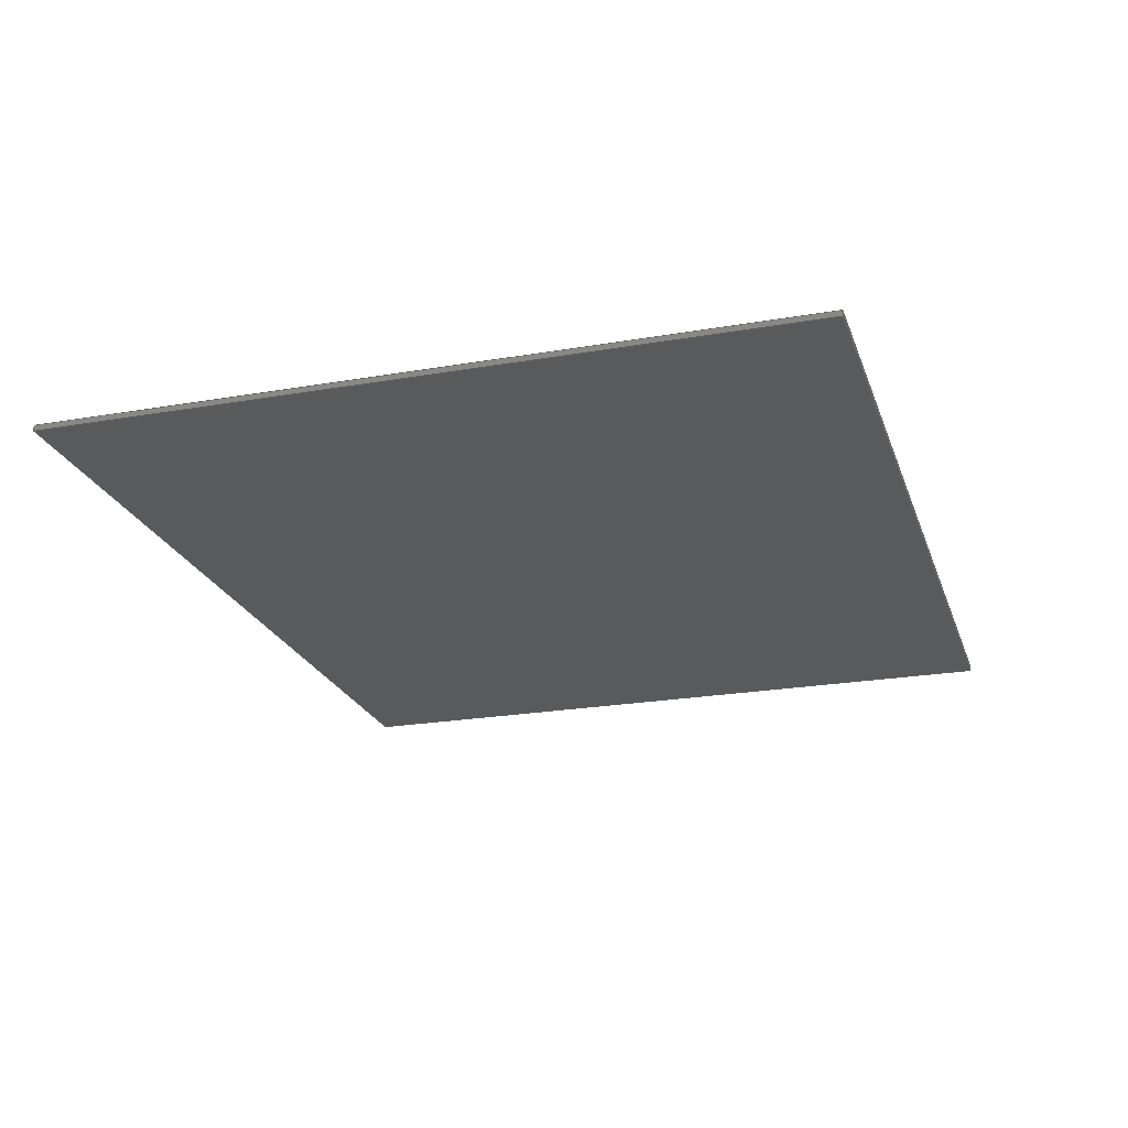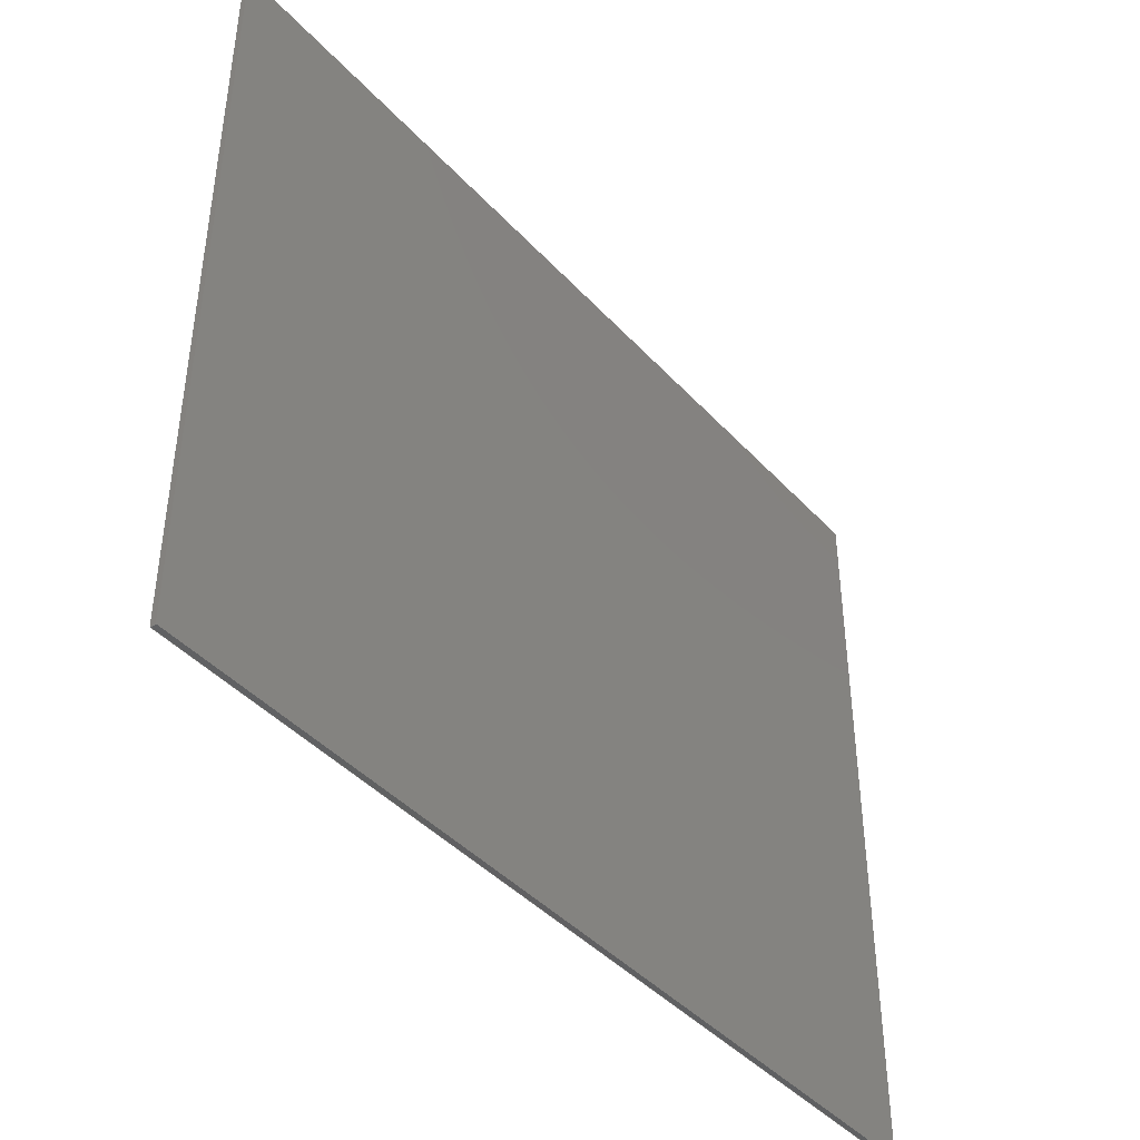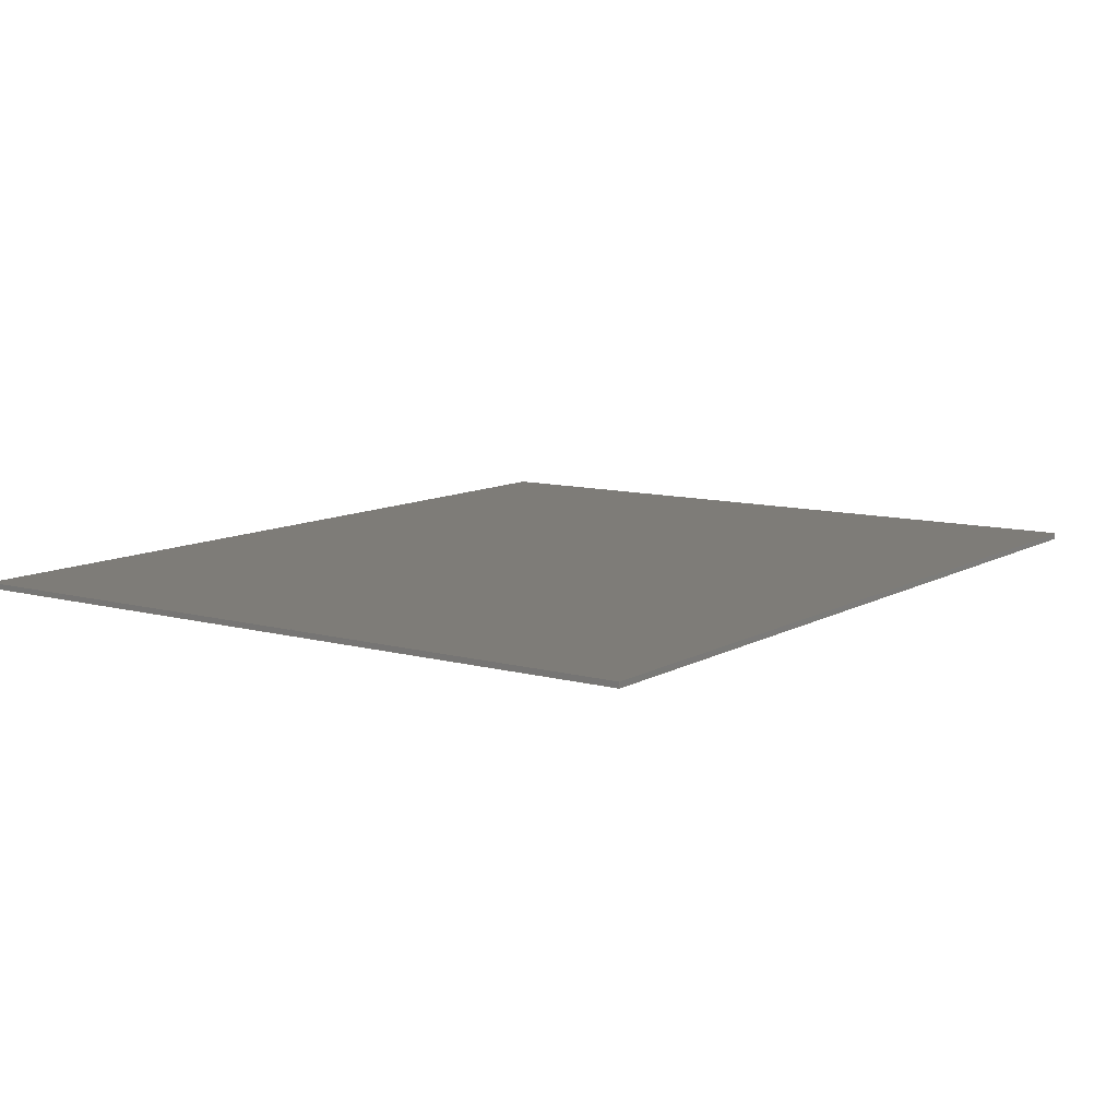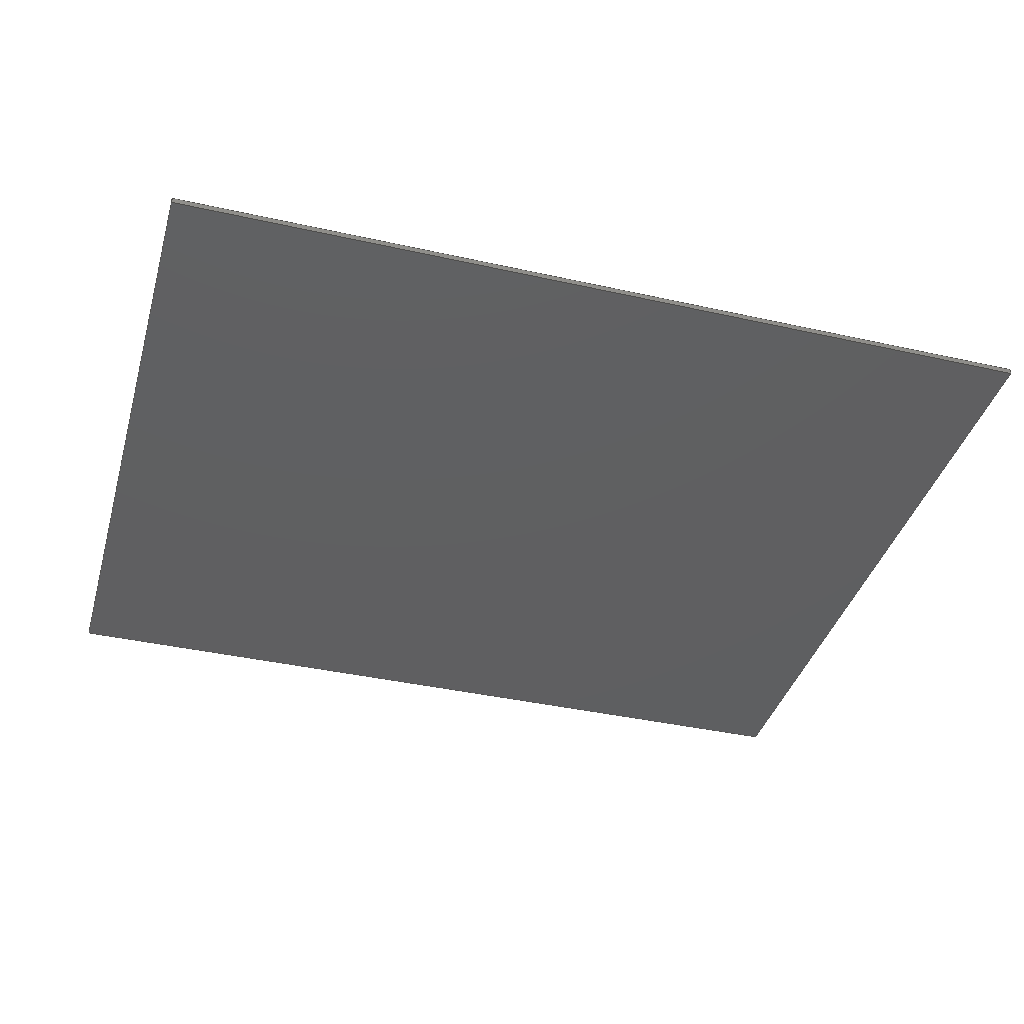
<metadata>
{"format":"step","ext":"step","renderer":"f3d","projection":"perspective","resolution":1024,"background":"white","views":[{"elev":-22.7,"azim":106.6,"up":"+Z"},{"elev":-42.7,"azim":-51.4,"up":"+Y"},{"elev":9.9,"azim":125.1,"up":"+Z"},{"elev":-39.0,"azim":164.3,"up":"+Z"}]}
</metadata>
<code>
ISO-10303-21;
DATA;
#1 = LINE ( 'NONE', #113, #98 ) ;
#2 = VECTOR ( 'NONE', #117, 1000 ) ;
#3 =( NAMED_UNIT ( * ) PLANE_ANGLE_UNIT ( ) SI_UNIT ( $, .RADIAN. ) );
#4 = PERSON_AND_ORGANIZATION ( #18446744073709551615, #18446744073709551615 ) ;
#5 = PERSON_AND_ORGANIZATION ( #18446744073709551615, #18446744073709551615 ) ;
#6 = CC_DESIGN_DATE_AND_TIME_ASSIGNMENT ( #44, #141, ( #57 ) ) ;
#7 = DATE_TIME_ROLE ( 'creation_date' ) ;
#8 = ORIENTED_EDGE ( 'NONE', *, *, #54, .T. ) ;
#9 = SHAPE_DEFINITION_REPRESENTATION ( #188, #85 ) ;
#10 = APPROVAL_STATUS ( 'not_yet_approved' ) ;
#11 = ORIENTED_EDGE ( 'NONE', *, *, #214, .T. ) ;
#12 = ORIENTED_EDGE ( 'NONE', *, *, #88, .T. ) ;
#13 = LINE ( 'NONE', #49, #73 ) ;
#14 = ADVANCED_FACE ( 'NONE', ( #181 ), #178, .F. ) ;
#15 = AXIS2_PLACEMENT_3D ( 'NONE', #87, #161, #233 ) ;
#16 = ORIENTED_EDGE ( 'NONE', *, *, #88, .F. ) ;
#17 = CARTESIAN_POINT ( 'NONE',  ( 237.5, -198, 3 ) ) ;
#18 = EDGE_CURVE ( 'NONE', #102, #109, #13, .T. ) ;
#19 = ORIENTED_EDGE ( 'NONE', *, *, #164, .T. ) ;
#20 = DIRECTION ( 'NONE',  ( 0, 0, 1 ) ) ;
#21 = CARTESIAN_POINT ( 'NONE',  ( 0, 0, 0 ) ) ;
#22 = MECHANICAL_CONTEXT ( 'NONE', #129, 'mechanical' ) ;
#23 = AXIS2_PLACEMENT_3D ( 'NONE', #114, #20, #58 ) ;
#24 =( LENGTH_UNIT ( ) NAMED_UNIT ( * ) SI_UNIT ( .MILLI., .METRE. ) );
#25 = AXIS2_PLACEMENT_3D ( 'NONE', #106, #232, #124 ) ;
#26 = COORDINATED_UNIVERSAL_TIME_OFFSET ( 1, 0, .AHEAD. ) ;
#27 = DATE_AND_TIME ( #140, #215 ) ;
#28 = CC_DESIGN_PERSON_AND_ORGANIZATION_ASSIGNMENT ( #210, #156, ( #57 ) ) ;
#29 = VECTOR ( 'NONE', #190, 1000 ) ;
#30 = PERSON_AND_ORGANIZATION_ROLE ( 'design_supplier' ) ;
#31 = ORIENTED_EDGE ( 'NONE', *, *, #137, .F. ) ;
#32 = ORIENTED_EDGE ( 'NONE', *, *, #133, .F. ) ;
#33 = CARTESIAN_POINT ( 'NONE',  ( 237.5, -198, 0 ) ) ;
#34 = ORIENTED_EDGE ( 'NONE', *, *, #137, .T. ) ;
#35 = LINE ( 'NONE', #165, #168 ) ;
#36 = CARTESIAN_POINT ( 'NONE',  ( -237.5, -198, 3 ) ) ;
#37 = LOCAL_TIME ( 14, 23, 10, #212 ) ;
#38 = DIRECTION ( 'NONE',  ( 0, 0, 1 ) ) ;
#39 = CARTESIAN_POINT ( 'NONE',  ( 237.5, -198, 3 ) ) ;
#40 = DIRECTION ( 'NONE',  ( -1, 0, -0 ) ) ;
#41 = DIRECTION ( 'NONE',  ( -0, -0, -1 ) ) ;
#42 = ADVANCED_FACE ( 'NONE', ( #126 ), #231, .F. ) ;
#43 = LOCAL_TIME ( 14, 23, 10, #26 ) ;
#44 = DATE_AND_TIME ( #46, #37 ) ;
#45 = PRODUCT_RELATED_PRODUCT_CATEGORY ( 'detail', '', ( #213 ) ) ;
#46 = CALENDAR_DATE ( 2024, 27, 5 ) ;
#47 = EDGE_LOOP ( 'NONE', ( #173, #53, #196, #180 ) ) ;
#48 = APPROVAL ( #10, 'Coincident' ) ;
#49 = CARTESIAN_POINT ( 'NONE',  ( -237.5, -198, 3 ) ) ;
#50 = CARTESIAN_POINT ( 'NONE',  ( 237.5, -198, 0 ) ) ;
#51 = ORIENTED_EDGE ( 'NONE', *, *, #54, .F. ) ;
#52 = VECTOR ( 'NONE', #220, 1000 ) ;
#53 = ORIENTED_EDGE ( 'NONE', *, *, #131, .F. ) ;
#54 = EDGE_CURVE ( 'NONE', #177, #102, #55, .T. ) ;
#55 = LINE ( 'NONE', #36, #96 ) ;
#56 = CARTESIAN_POINT ( 'NONE',  ( 237.5, 198, 3 ) ) ;
#57 = SECURITY_CLASSIFICATION ( '', '', #99 ) ;
#58 = DIRECTION ( 'NONE',  ( 1, 0, 0 ) ) ;
#59 = CARTESIAN_POINT ( 'NONE',  ( -237.5, 198, 0 ) ) ;
#60 = LINE ( 'NONE', #56, #119 ) ;
#61 =( GEOMETRIC_REPRESENTATION_CONTEXT ( 3 ) GLOBAL_UNCERTAINTY_ASSIGNED_CONTEXT ( ( #121 ) ) GLOBAL_UNIT_ASSIGNED_CONTEXT ( ( #24, #3, #112 ) ) REPRESENTATION_CONTEXT ( 'NONE', 'WORKASPACE' ) );
#62 = ADVANCED_FACE ( 'NONE', ( #128 ), #217, .F. ) ;
#63 = PERSON_AND_ORGANIZATION_ROLE ( 'creator' ) ;
#64 = AXIS2_PLACEMENT_3D ( 'NONE', #21, #206, #40 ) ;
#65 = COORDINATED_UNIVERSAL_TIME_OFFSET ( 1, 0, .AHEAD. ) ;
#66 = PERSON_AND_ORGANIZATION ( #18446744073709551615, #18446744073709551615 ) ;
#67 = VERTEX_POINT ( 'NONE', #218 ) ;
#68 = VERTEX_POINT ( 'NONE', #200 ) ;
#69 = CARTESIAN_POINT ( 'NONE',  ( -237.5, -198, 3 ) ) ;
#70 = DIRECTION ( 'NONE',  ( -0, -1, -0 ) ) ;
#71 = EDGE_CURVE ( 'NONE', #102, #68, #86, .T. ) ;
#72 = CARTESIAN_POINT ( 'NONE',  ( -237.5, -198, 3 ) ) ;
#73 = VECTOR ( 'NONE', #230, 1000 ) ;
#74 = ORIENTED_EDGE ( 'NONE', *, *, #18, .T. ) ;
#75 = DIRECTION ( 'NONE',  ( 0, 0, -1 ) ) ;
#76 = FACE_OUTER_BOUND ( 'NONE', #104, .T. ) ;
#77 = DIRECTION ( 'NONE',  ( -1, 0, -0 ) ) ;
#78 = APPLICATION_PROTOCOL_DEFINITION ( 'international standard', 'config_control_design', 1994, #189 ) ;
#79 = APPROVAL_ROLE ( '' ) ;
#80 = ORIENTED_EDGE ( 'NONE', *, *, #202, .T. ) ;
#81 = EDGE_CURVE ( 'NONE', #84, #125, #146, .T. ) ;
#82 = EDGE_LOOP ( 'NONE', ( #89, #32, #216, #34 ) ) ;
#83 = APPROVAL_STATUS ( 'not_yet_approved' ) ;
#84 = VERTEX_POINT ( 'NONE', #33 ) ;
#85 = ADVANCED_BREP_SHAPE_REPRESENTATION ( 'W0003510-82-bottom plate', ( #149, #23 ), #61 ) ;
#86 = LINE ( 'NONE', #69, #208 ) ;
#87 = CARTESIAN_POINT ( 'NONE',  ( -237.5, -198, 3 ) ) ;
#88 = EDGE_CURVE ( 'NONE', #109, #84, #35, .T. ) ;
#89 = ORIENTED_EDGE ( 'NONE', *, *, #235, .T. ) ;
#90 = CARTESIAN_POINT ( 'NONE',  ( 237.5, 198, 0 ) ) ;
#91 = PRODUCT_DEFINITION_FORMATION_WITH_SPECIFIED_SOURCE ( 'Symmetric', '', #213, .NOT_KNOWN. ) ;
#92 = CC_DESIGN_DATE_AND_TIME_ASSIGNMENT ( #194, #7, ( #103 ) ) ;
#93 = EDGE_LOOP ( 'NONE', ( #163, #31, #162, #12 ) ) ;
#94 = PERSON_AND_ORGANIZATION ( #18446744073709551615, #18446744073709551615 ) ;
#95 = LINE ( 'NONE', #150, #2 ) ;
#96 = VECTOR ( 'NONE', #70, 1000 ) ;
#97 = PLANE ( 'NONE',  #172 ) ;
#98 = VECTOR ( 'NONE', #136, 1000 ) ;
#99 = SECURITY_CLASSIFICATION_LEVEL ( 'unclassified' ) ;
#100 = VERTEX_POINT ( 'NONE', #182 ) ;
#101 = APPROVAL_DATE_TIME ( #27, #48 ) ;
#102 = VERTEX_POINT ( 'NONE', #148 ) ;
#103 = PRODUCT_DEFINITION ( 'General', '', #91, #226 ) ;
#104 = EDGE_LOOP ( 'NONE', ( #80, #19, #8, #74 ) ) ;
#105 = EDGE_LOOP ( 'NONE', ( #11, #159, #51, #144 ) ) ;
#106 = CARTESIAN_POINT ( 'NONE',  ( -237.5, 198, 3 ) ) ;
#107 = CC_DESIGN_PERSON_AND_ORGANIZATION_ASSIGNMENT ( #5, #30, ( #91 ) ) ;
#108 = VECTOR ( 'NONE', #134, 1000 ) ;
#109 = VERTEX_POINT ( 'NONE', #17 ) ;
#110 = DIRECTION ( 'NONE',  ( -0, -0, -1 ) ) ;
#111 = DIRECTION ( 'NONE',  ( 0, 1, 0 ) ) ;
#112 =( NAMED_UNIT ( * ) SI_UNIT ( $, .STERADIAN. ) SOLID_ANGLE_UNIT ( ) );
#113 = CARTESIAN_POINT ( 'NONE',  ( -237.5, 198, 3 ) ) ;
#114 = CARTESIAN_POINT ( 'NONE',  ( 0, 0, 0 ) ) ;
#115 = CC_DESIGN_PERSON_AND_ORGANIZATION_ASSIGNMENT ( #191, #63, ( #91 ) ) ;
#116 = AXIS2_PLACEMENT_3D ( 'NONE', #39, #223, #38 ) ;
#117 = DIRECTION ( 'NONE',  ( -0, -1, -0 ) ) ;
#118 = LINE ( 'NONE', #152, #29 ) ;
#119 = VECTOR ( 'NONE', #41, 1000 ) ;
#120 = PERSON_AND_ORGANIZATION ( #18446744073709551615, #18446744073709551615 ) ;
#121 = UNCERTAINTY_MEASURE_WITH_UNIT (LENGTH_MEASURE( 1e-05 ), #24, 'distance_accuracy_value', 'NONE');
#122 = DATE_AND_TIME ( #158, #43 ) ;
#123 = ORIENTED_EDGE ( 'NONE', *, *, #131, .T. ) ;
#124 = DIRECTION ( 'NONE',  ( 0, -0, -1 ) ) ;
#125 = VERTEX_POINT ( 'NONE', #90 ) ;
#126 = FACE_OUTER_BOUND ( 'NONE', #82, .T. ) ;
#127 = APPROVAL_PERSON_ORGANIZATION ( #66, #176, #174 ) ;
#128 = FACE_OUTER_BOUND ( 'NONE', #201, .T. ) ;
#129 = APPLICATION_CONTEXT ( 'configuration controlled 3d designs of mechanical parts and assemblies' ) ;
#130 = ORIENTED_EDGE ( 'NONE', *, *, #18, .F. ) ;
#131 = EDGE_CURVE ( 'NONE', #68, #84, #219, .T. ) ;
#132 = COORDINATED_UNIVERSAL_TIME_OFFSET ( 1, 0, .AHEAD. ) ;
#133 = EDGE_CURVE ( 'NONE', #177, #67, #1, .T. ) ;
#134 = DIRECTION ( 'NONE',  ( -1, -0, -0 ) ) ;
#135 = VECTOR ( 'NONE', #197, 1000 ) ;
#136 = DIRECTION ( 'NONE',  ( -0, -0, -1 ) ) ;
#137 = EDGE_CURVE ( 'NONE', #100, #125, #60, .T. ) ;
#138 = APPROVAL_DATE_TIME ( #122, #176 ) ;
#139 = CC_DESIGN_APPROVAL ( #48, ( #91 ) ) ;
#140 = CALENDAR_DATE ( 2024, 27, 5 ) ;
#141 = DATE_TIME_ROLE ( 'classification_date' ) ;
#142 = ADVANCED_FACE ( 'NONE', ( #76 ), #97, .F. ) ;
#143 = APPROVAL_DATE_TIME ( #204, #145 ) ;
#144 = ORIENTED_EDGE ( 'NONE', *, *, #133, .T. ) ;
#145 = APPROVAL ( #221, 'Coincident' ) ;
#146 = LINE ( 'NONE', #50, #135 ) ;
#147 = DIRECTION ( 'NONE',  ( 0, -0, 1 ) ) ;
#148 = CARTESIAN_POINT ( 'NONE',  ( -237.5, -198, 3 ) ) ;
#149 = MANIFOLD_SOLID_BREP ( 'Boss-Extrude1', #157 ) ;
#150 = CARTESIAN_POINT ( 'NONE',  ( -237.5, -198, 0 ) ) ;
#151 = CARTESIAN_POINT ( 'NONE',  ( -237.5, 198, 3 ) ) ;
#152 = CARTESIAN_POINT ( 'NONE',  ( 237.5, -198, 3 ) ) ;
#153 = DIRECTION ( 'NONE',  ( 1, 0, 0 ) ) ;
#154 = CALENDAR_DATE ( 2024, 27, 5 ) ;
#155 = COORDINATED_UNIVERSAL_TIME_OFFSET ( 1, 0, .AHEAD. ) ;
#156 = PERSON_AND_ORGANIZATION_ROLE ( 'classification_officer' ) ;
#157 = CLOSED_SHELL ( 'NONE', ( #195, #42, #14, #62, #142, #207 ) ) ;
#158 = CALENDAR_DATE ( 2024, 27, 5 ) ;
#159 = ORIENTED_EDGE ( 'NONE', *, *, #71, .F. ) ;
#160 = LOCAL_TIME ( 14, 23, 10, #155 ) ;
#161 = DIRECTION ( 'NONE',  ( 1, 0, 0 ) ) ;
#162 = ORIENTED_EDGE ( 'NONE', *, *, #202, .F. ) ;
#163 = ORIENTED_EDGE ( 'NONE', *, *, #81, .T. ) ;
#164 = EDGE_CURVE ( 'NONE', #100, #177, #184, .T. ) ;
#165 = CARTESIAN_POINT ( 'NONE',  ( 237.5, -198, 3 ) ) ;
#166 = CC_DESIGN_APPROVAL ( #176, ( #57 ) ) ;
#167 = PLANE ( 'NONE',  #116 ) ;
#168 = VECTOR ( 'NONE', #110, 1000 ) ;
#169 = FACE_OUTER_BOUND ( 'NONE', #93, .T. ) ;
#170 = PERSON_AND_ORGANIZATION_ROLE ( 'design_owner' ) ;
#171 = CC_DESIGN_PERSON_AND_ORGANIZATION_ASSIGNMENT ( #228, #175, ( #103 ) ) ;
#172 = AXIS2_PLACEMENT_3D ( 'NONE', #209, #75, #77 ) ;
#173 = ORIENTED_EDGE ( 'NONE', *, *, #81, .F. ) ;
#174 = APPROVAL_ROLE ( '' ) ;
#175 = PERSON_AND_ORGANIZATION_ROLE ( 'creator' ) ;
#176 = APPROVAL ( #83, 'Coincident' ) ;
#177 = VERTEX_POINT ( 'NONE', #151 ) ;
#178 = PLANE ( 'NONE',  #15 ) ;
#179 = CC_DESIGN_SECURITY_CLASSIFICATION ( #57, ( #91 ) ) ;
#180 = ORIENTED_EDGE ( 'NONE', *, *, #235, .F. ) ;
#181 = FACE_OUTER_BOUND ( 'NONE', #105, .T. ) ;
#182 = CARTESIAN_POINT ( 'NONE',  ( 237.5, 198, 3 ) ) ;
#183 = DIRECTION ( 'NONE',  ( -0, -0, -1 ) ) ;
#184 = LINE ( 'NONE', #234, #108 ) ;
#185 = APPLICATION_PROTOCOL_DEFINITION ( 'international standard', 'config_control_design', 1994, #129 ) ;
#186 = LOCAL_TIME ( 14, 23, 10, #132 ) ;
#187 = LINE ( 'NONE', #59, #52 ) ;
#188 = PRODUCT_DEFINITION_SHAPE ( 'NONE', 'NONE',  #103 ) ;
#189 = APPLICATION_CONTEXT ( 'configuration controlled 3d designs of mechanical parts and assemblies' ) ;
#190 = DIRECTION ( 'NONE',  ( 0, 1, 0 ) ) ;
#191 = PERSON_AND_ORGANIZATION ( #18446744073709551615, #18446744073709551615 ) ;
#192 = CC_DESIGN_PERSON_AND_ORGANIZATION_ASSIGNMENT ( #94, #170, ( #213 ) ) ;
#193 = CALENDAR_DATE ( 2024, 27, 5 ) ;
#194 = DATE_AND_TIME ( #193, #160 ) ;
#195 = ADVANCED_FACE ( 'NONE', ( #169 ), #167, .F. ) ;
#196 = ORIENTED_EDGE ( 'NONE', *, *, #214, .F. ) ;
#197 = DIRECTION ( 'NONE',  ( 0, 1, 0 ) ) ;
#198 = APPROVAL_PERSON_ORGANIZATION ( #4, #145, #79 ) ;
#199 = ORIENTED_EDGE ( 'NONE', *, *, #71, .T. ) ;
#200 = CARTESIAN_POINT ( 'NONE',  ( -237.5, -198, 0 ) ) ;
#201 = EDGE_LOOP ( 'NONE', ( #123, #16, #130, #199 ) ) ;
#202 = EDGE_CURVE ( 'NONE', #109, #100, #118, .T. ) ;
#203 = VECTOR ( 'NONE', #153, 1000 ) ;
#204 = DATE_AND_TIME ( #154, #186 ) ;
#205 = FACE_OUTER_BOUND ( 'NONE', #47, .T. ) ;
#206 = DIRECTION ( 'NONE',  ( 0, 0, -1 ) ) ;
#207 = ADVANCED_FACE ( 'NONE', ( #205 ), #224, .T. ) ;
#208 = VECTOR ( 'NONE', #183, 1000 ) ;
#209 = CARTESIAN_POINT ( 'NONE',  ( 0, 0, 3 ) ) ;
#210 = PERSON_AND_ORGANIZATION ( #18446744073709551615, #18446744073709551615 ) ;
#211 = APPROVAL_PERSON_ORGANIZATION ( #120, #48, #225 ) ;
#212 = COORDINATED_UNIVERSAL_TIME_OFFSET ( 1, 0, .AHEAD. ) ;
#213 = PRODUCT ( 'W0003510-82-bottom plate', 'W0003510-82-bottom plate', '', ( #22 ) ) ;
#214 = EDGE_CURVE ( 'NONE', #67, #68, #95, .T. ) ;
#215 = LOCAL_TIME ( 14, 23, 10, #65 ) ;
#216 = ORIENTED_EDGE ( 'NONE', *, *, #164, .F. ) ;
#217 = PLANE ( 'NONE',  #227 ) ;
#218 = CARTESIAN_POINT ( 'NONE',  ( -237.5, 198, 0 ) ) ;
#219 = LINE ( 'NONE', #222, #203 ) ;
#220 = DIRECTION ( 'NONE',  ( -1, -0, -0 ) ) ;
#221 = APPROVAL_STATUS ( 'not_yet_approved' ) ;
#222 = CARTESIAN_POINT ( 'NONE',  ( -237.5, -198, 0 ) ) ;
#223 = DIRECTION ( 'NONE',  ( -1, 0, 0 ) ) ;
#224 = PLANE ( 'NONE',  #64 ) ;
#225 = APPROVAL_ROLE ( '' ) ;
#226 = DESIGN_CONTEXT ( 'detailed design', #189, 'design' ) ;
#227 = AXIS2_PLACEMENT_3D ( 'NONE', #72, #111, #147 ) ;
#228 = PERSON_AND_ORGANIZATION ( #18446744073709551615, #18446744073709551615 ) ;
#229 = CC_DESIGN_APPROVAL ( #145, ( #103 ) ) ;
#230 = DIRECTION ( 'NONE',  ( 1, 0, 0 ) ) ;
#231 = PLANE ( 'NONE',  #25 ) ;
#232 = DIRECTION ( 'NONE',  ( 0, -1, 0 ) ) ;
#233 = DIRECTION ( 'NONE',  ( 0, 0, -1 ) ) ;
#234 = CARTESIAN_POINT ( 'NONE',  ( -237.5, 198, 3 ) ) ;
#235 = EDGE_CURVE ( 'NONE', #125, #67, #187, .T. ) ;
ENDSEC;
END-ISO-10303-21;

</code>
